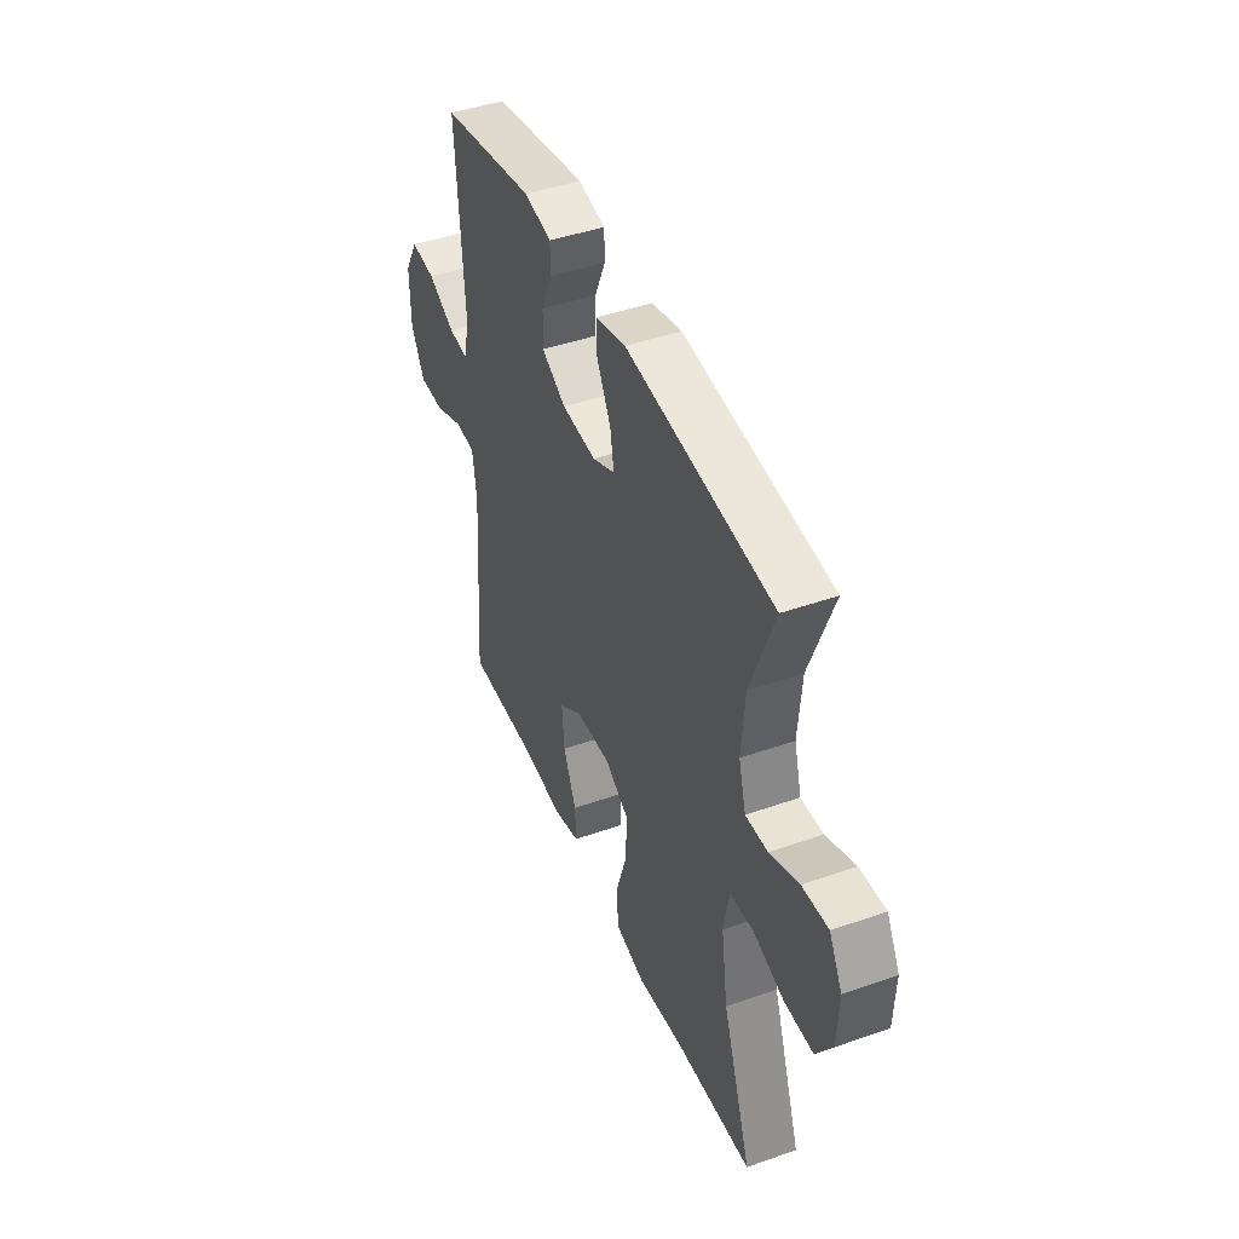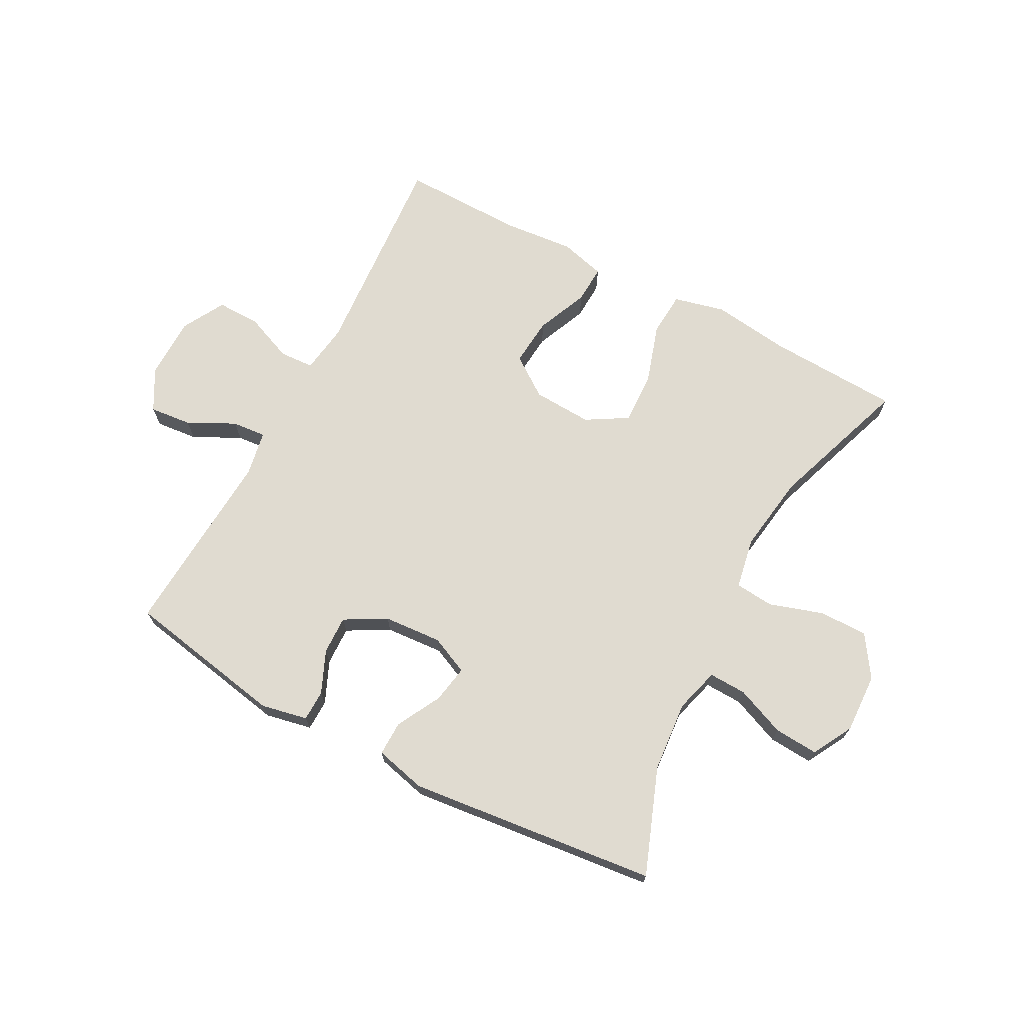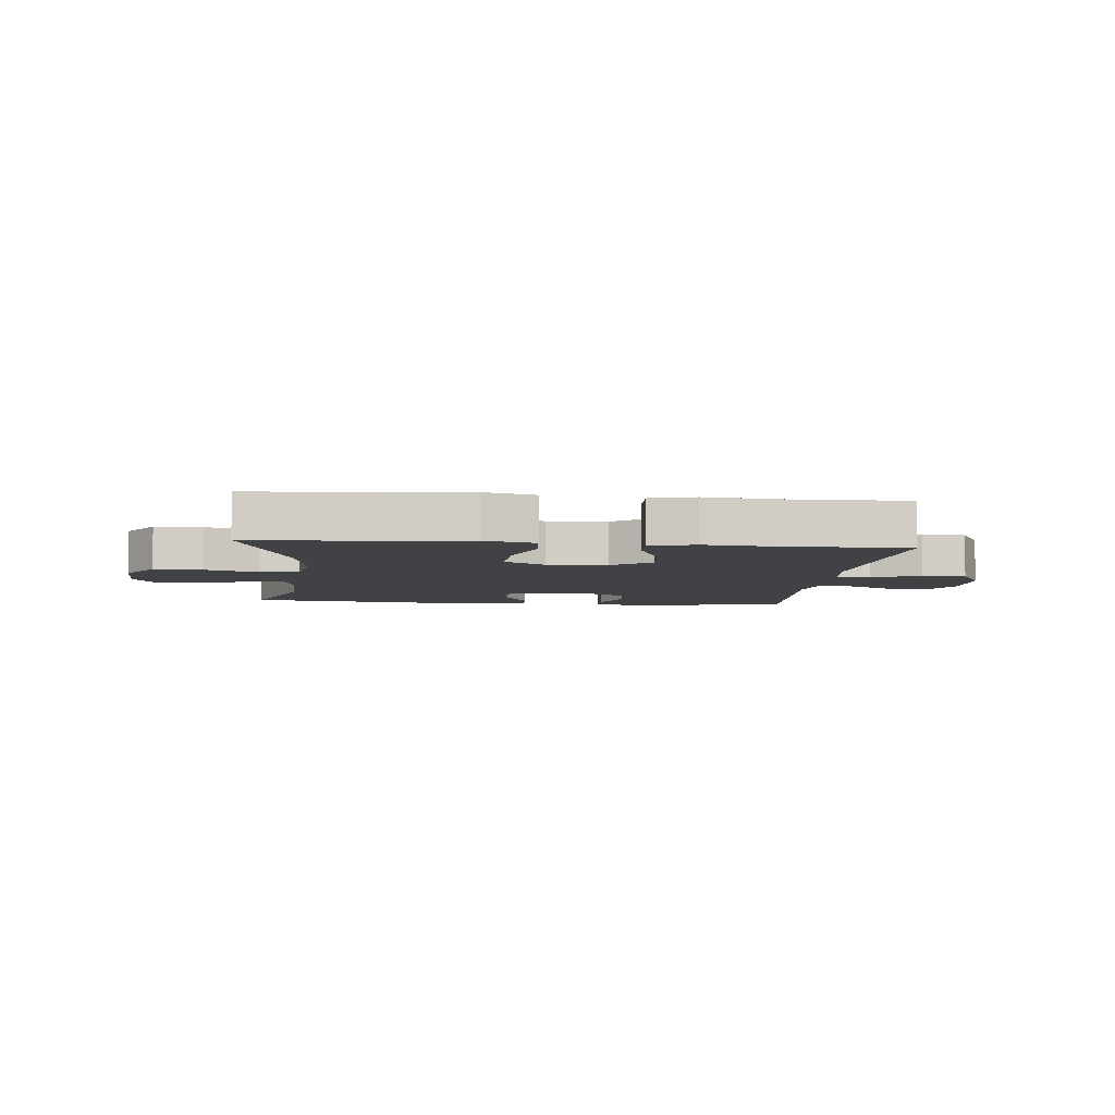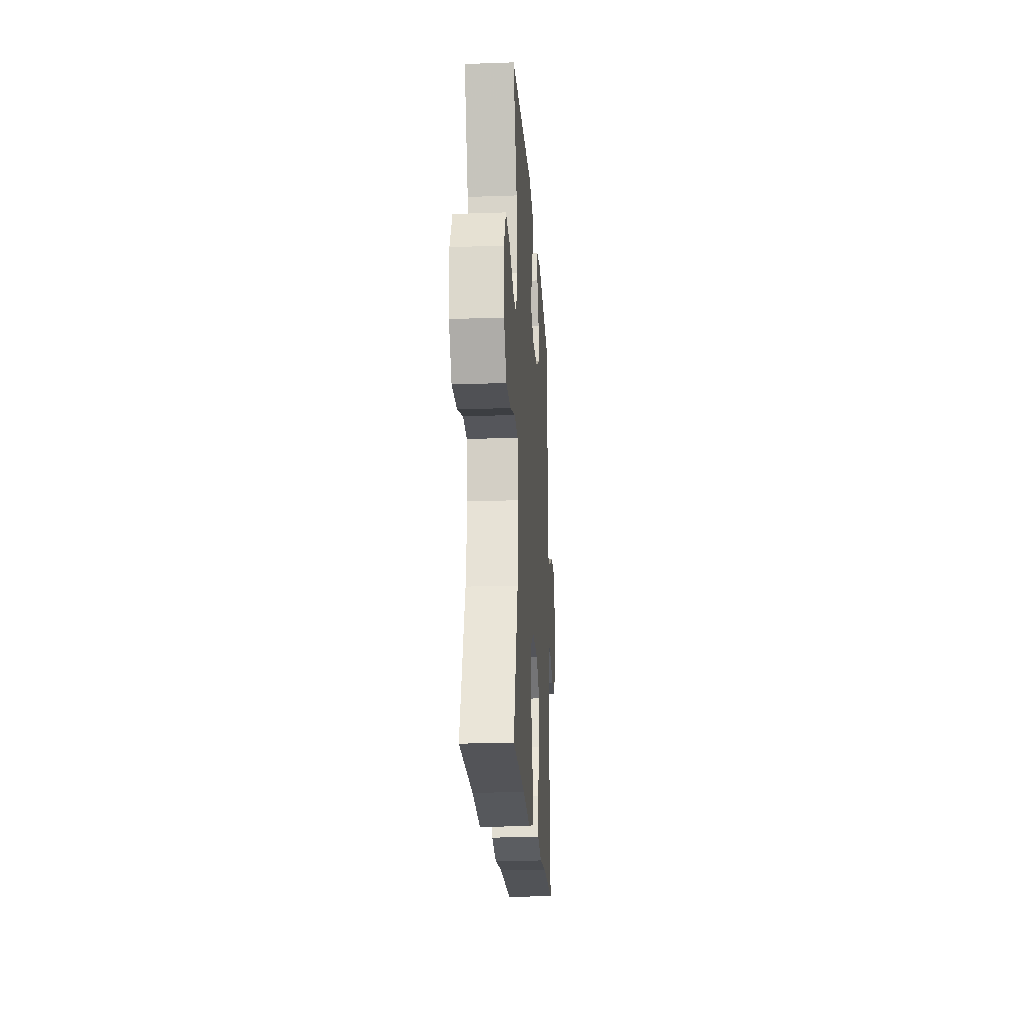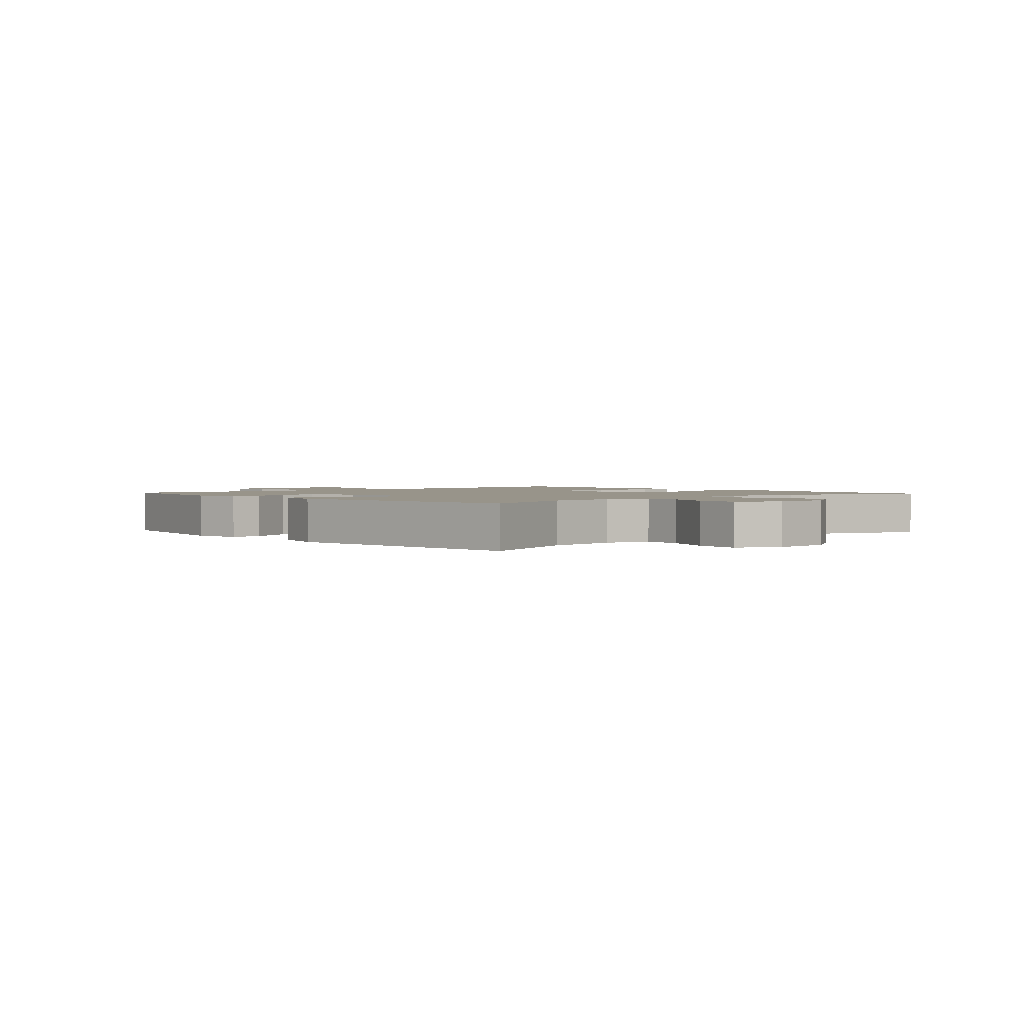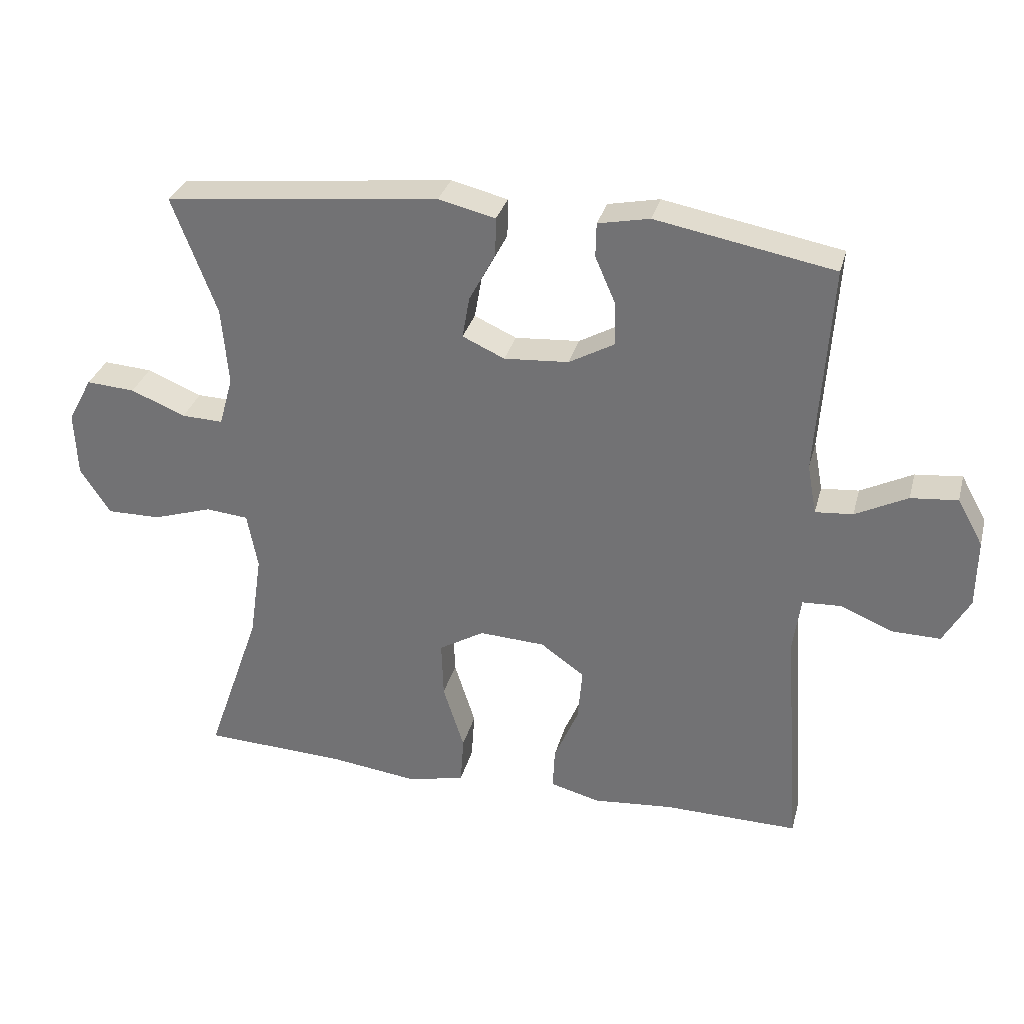
<metadata>
{"format":"obj","ext":"obj","renderer":"f3d","projection":"perspective","resolution":1024,"background":"white","views":[{"elev":44.2,"azim":67.6,"up":"+Z"},{"elev":70.0,"azim":28.0,"up":"+Y"},{"elev":-6.1,"azim":174.2,"up":"+Y"},{"elev":-20.9,"azim":93.6,"up":"+Z"},{"elev":1.8,"azim":48.2,"up":"+Y"},{"elev":31.7,"azim":-165.6,"up":"+Z"}]}
</metadata>
<code>
v 0.5 0.07 -0.5
v 0.279 0.07 -0.51
v 0.147 0.07 -0.527
v 0.061 0.07 -0.506
v 0.056 0.07 -0.432
v 0.088 0.07 -0.331
v 0.091 0.07 -0.244
v 0.022 0.07 -0.203
v -0.078 0.07 -0.208
v -0.145 0.07 -0.256
v -0.138 0.07 -0.337
v -0.101 0.07 -0.424
v -0.098 0.07 -0.488
v -0.174 0.07 -0.508
v -0.295 0.07 -0.497
v -0.5 0.07 -0.5
v -0.474 0.07 -0.142
v -0.486 0.07 -0.058
v -0.544 0.07 -0.055
v -0.625 0.07 -0.088
v -0.698 0.07 -0.089
v -0.738 0.07 -0.017
v -0.739 0.07 0.087
v -0.7 0.07 0.157
v -0.629 0.07 0.15
v -0.55 0.07 0.11
v -0.493 0.07 0.105
v -0.479 0.07 0.181
v -0.5 0.07 0.5
v -0.23 0.07 0.55
v -0.152 0.07 0.534
v -0.151 0.07 0.482
v -0.182 0.07 0.411
v -0.184 0.07 0.346
v -0.114 0.07 0.307
v -0.016 0.07 0.3
v 0.048 0.07 0.329
v 0.037 0.07 0.392
v -0.003 0.07 0.467
v -0.004 0.07 0.525
v 0.082 0.07 0.546
v 0.5 0.07 0.5
v 0.433 0.07 0.322
v 0.423 0.07 0.203
v 0.444 0.07 0.128
v 0.507 0.07 0.13
v 0.59 0.07 0.164
v 0.664 0.07 0.169
v 0.701 0.07 0.101
v 0.697 0.07 0.001
v 0.651 0.07 -0.069
v 0.569 0.07 -0.068
v 0.479 0.07 -0.039
v 0.414 0.07 -0.045
v 0.398 0.07 -0.131
v 0.417 0.07 -0.261
v 0.5 0 -0.5
v 0.279 0 -0.51
v 0.147 0 -0.527
v 0.061 0 -0.506
v 0.056 0 -0.432
v 0.088 0 -0.331
v 0.091 0 -0.244
v 0.022 0 -0.203
v -0.078 0 -0.208
v -0.145 0 -0.256
v -0.138 0 -0.337
v -0.101 0 -0.424
v -0.098 0 -0.488
v -0.174 0 -0.508
v -0.295 0 -0.497
v -0.5 0 -0.5
v -0.474 0 -0.142
v -0.486 0 -0.058
v -0.544 0 -0.055
v -0.625 0 -0.088
v -0.698 0 -0.089
v -0.738 0 -0.017
v -0.739 0 0.087
v -0.7 0 0.157
v -0.629 0 0.15
v -0.55 0 0.11
v -0.493 0 0.105
v -0.479 0 0.181
v -0.5 0 0.5
v -0.23 0 0.55
v -0.152 0 0.534
v -0.151 0 0.482
v -0.182 0 0.411
v -0.184 0 0.346
v -0.114 0 0.307
v -0.016 0 0.3
v 0.048 0 0.329
v 0.037 0 0.392
v -0.003 0 0.467
v -0.004 0 0.525
v 0.082 0 0.546
v 0.5 0 0.5
v 0.433 0 0.322
v 0.423 0 0.203
v 0.444 0 0.128
v 0.507 0 0.13
v 0.59 0 0.164
v 0.664 0 0.169
v 0.701 0 0.101
v 0.697 0 0.001
v 0.651 0 -0.069
v 0.569 0 -0.068
v 0.479 0 -0.039
v 0.414 0 -0.045
v 0.398 0 -0.131
v 0.417 0 -0.261
f 51 52 53
f 50 51 53
f 49 50 53
f 48 49 53
f 47 48 53
f 46 47 53
f 45 46 53 54
f 44 45 54 55
f 41 42 43
f 40 41 43
f 39 40 43
f 38 39 43
f 37 38 43 44
f 36 37 44 55
f 31 32 33
f 30 31 33
f 29 30 33
f 28 29 33
f 27 28 33 34
f 24 25 26
f 23 24 26
f 22 23 26
f 21 22 26
f 20 21 26
f 19 20 26
f 18 19 26 27
f 27 34 35
f 18 27 35
f 17 18 35
f 13 14 15
f 12 13 15
f 11 12 15
f 15 16 17
f 11 15 17
f 10 11 17
f 4 5 6
f 3 4 6
f 2 3 6
f 2 6 7
f 1 2 7
f 56 1 7
f 55 56 7 8
f 36 55 8 9
f 17 35 36
f 10 17 36
f 9 10 36
f 109 108 107
f 109 107 106
f 109 106 105
f 109 105 104
f 109 104 103
f 109 103 102
f 110 109 102 101
f 111 110 101 100
f 99 98 97
f 99 97 96
f 99 96 95
f 99 95 94
f 100 99 94 93
f 111 100 93 92
f 89 88 87
f 89 87 86
f 89 86 85
f 89 85 84
f 90 89 84 83
f 82 81 80
f 82 80 79
f 82 79 78
f 82 78 77
f 82 77 76
f 82 76 75
f 83 82 75 74
f 91 90 83
f 91 83 74
f 91 74 73
f 71 70 69
f 71 69 68
f 71 68 67
f 73 72 71
f 73 71 67
f 73 67 66
f 62 61 60
f 62 60 59
f 62 59 58
f 63 62 58
f 63 58 57
f 63 57 112
f 64 63 112 111
f 65 64 111 92
f 92 91 73
f 92 73 66
f 92 66 65
f 1 57 58 2
f 2 58 59 3
f 3 59 60 4
f 4 60 61 5
f 5 61 62 6
f 6 62 63 7
f 7 63 64 8
f 8 64 65 9
f 9 65 66 10
f 10 66 67 11
f 11 67 68 12
f 12 68 69 13
f 13 69 70 14
f 14 70 71 15
f 15 71 72 16
f 16 72 73 17
f 17 73 74 18
f 18 74 75 19
f 19 75 76 20
f 20 76 77 21
f 21 77 78 22
f 22 78 79 23
f 23 79 80 24
f 24 80 81 25
f 25 81 82 26
f 26 82 83 27
f 27 83 84 28
f 28 84 85 29
f 29 85 86 30
f 30 86 87 31
f 31 87 88 32
f 32 88 89 33
f 33 89 90 34
f 34 90 91 35
f 35 91 92 36
f 36 92 93 37
f 37 93 94 38
f 38 94 95 39
f 39 95 96 40
f 40 96 97 41
f 41 97 98 42
f 42 98 99 43
f 43 99 100 44
f 44 100 101 45
f 45 101 102 46
f 46 102 103 47
f 47 103 104 48
f 48 104 105 49
f 49 105 106 50
f 50 106 107 51
f 51 107 108 52
f 52 108 109 53
f 53 109 110 54
f 54 110 111 55
f 55 111 112 56
f 56 112 57 1

</code>
